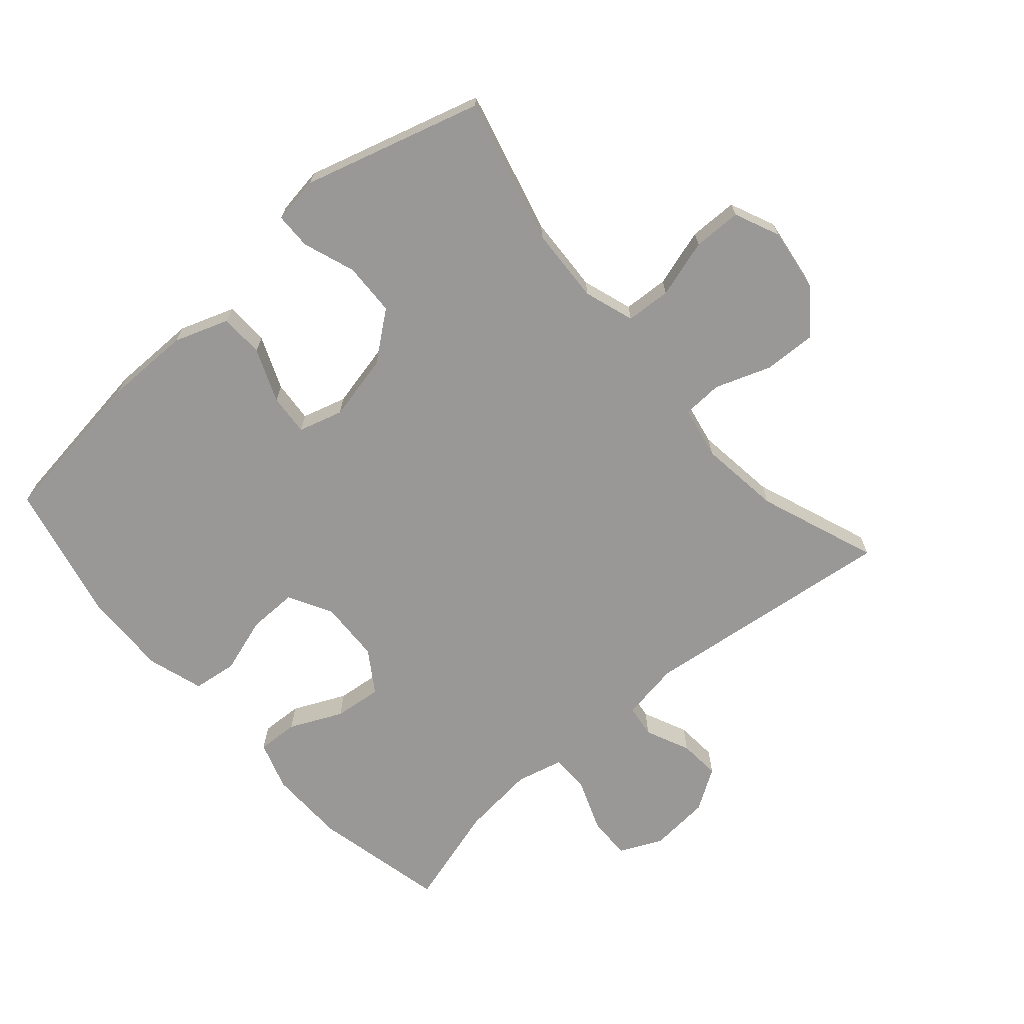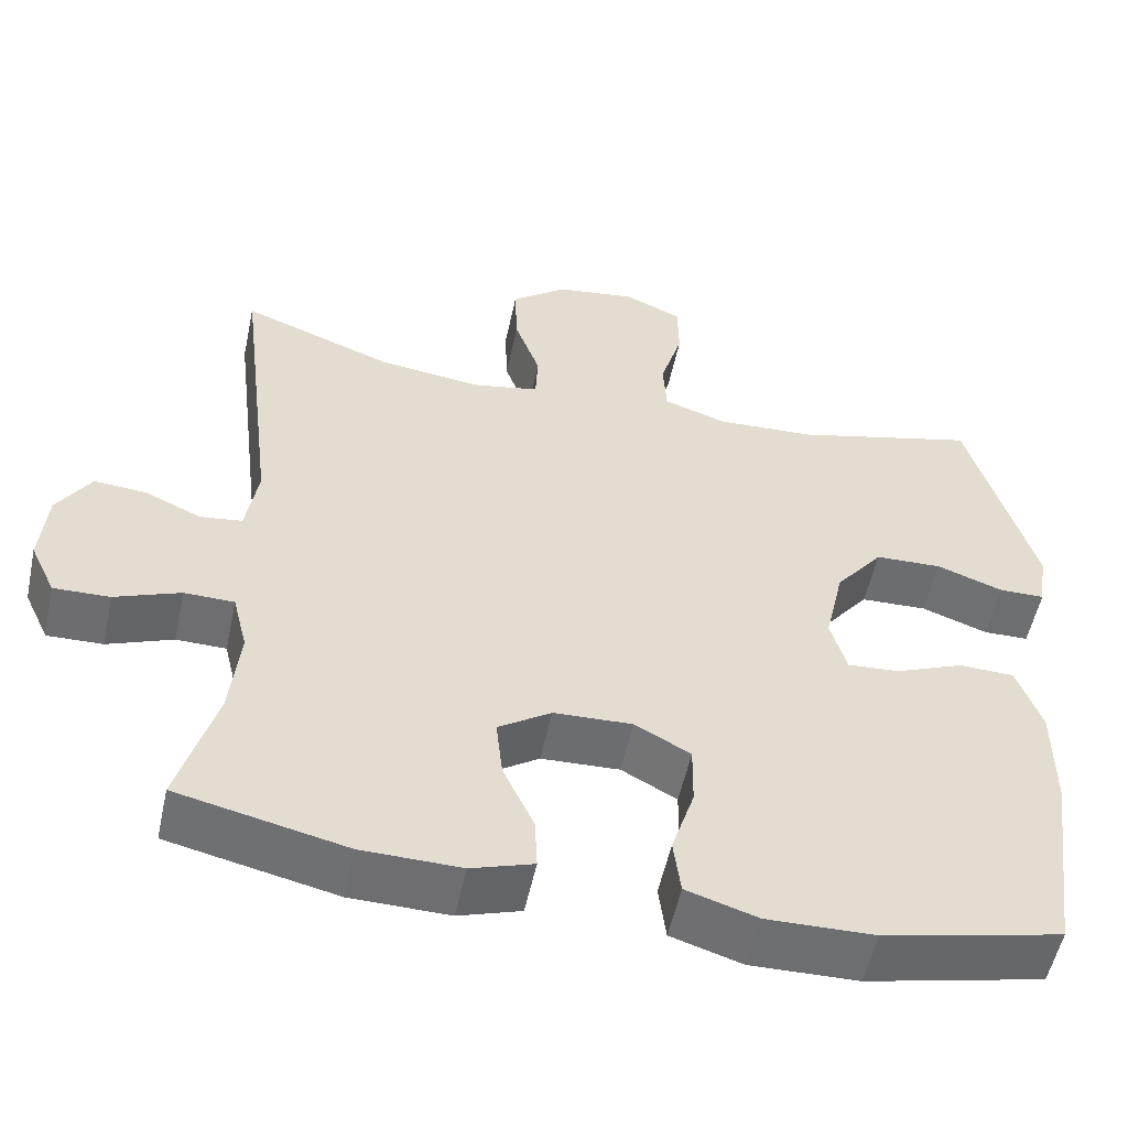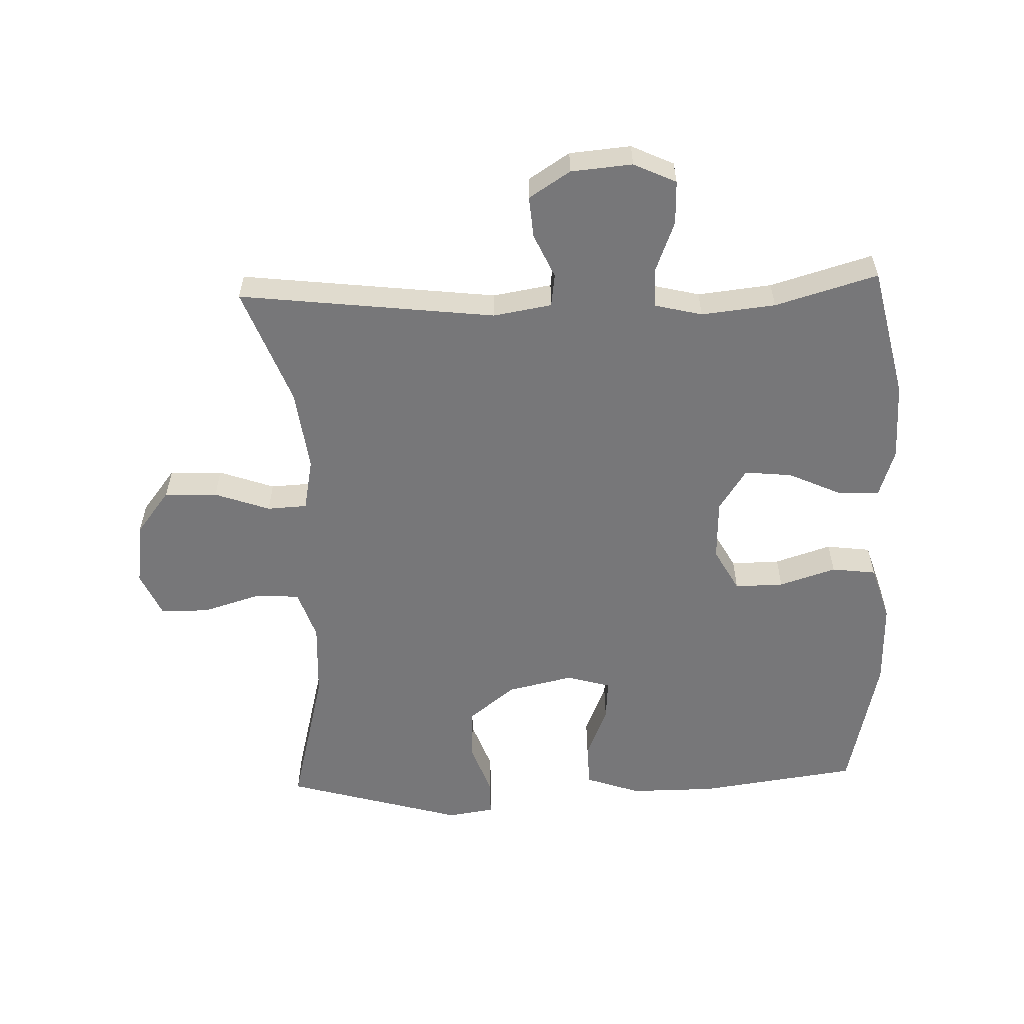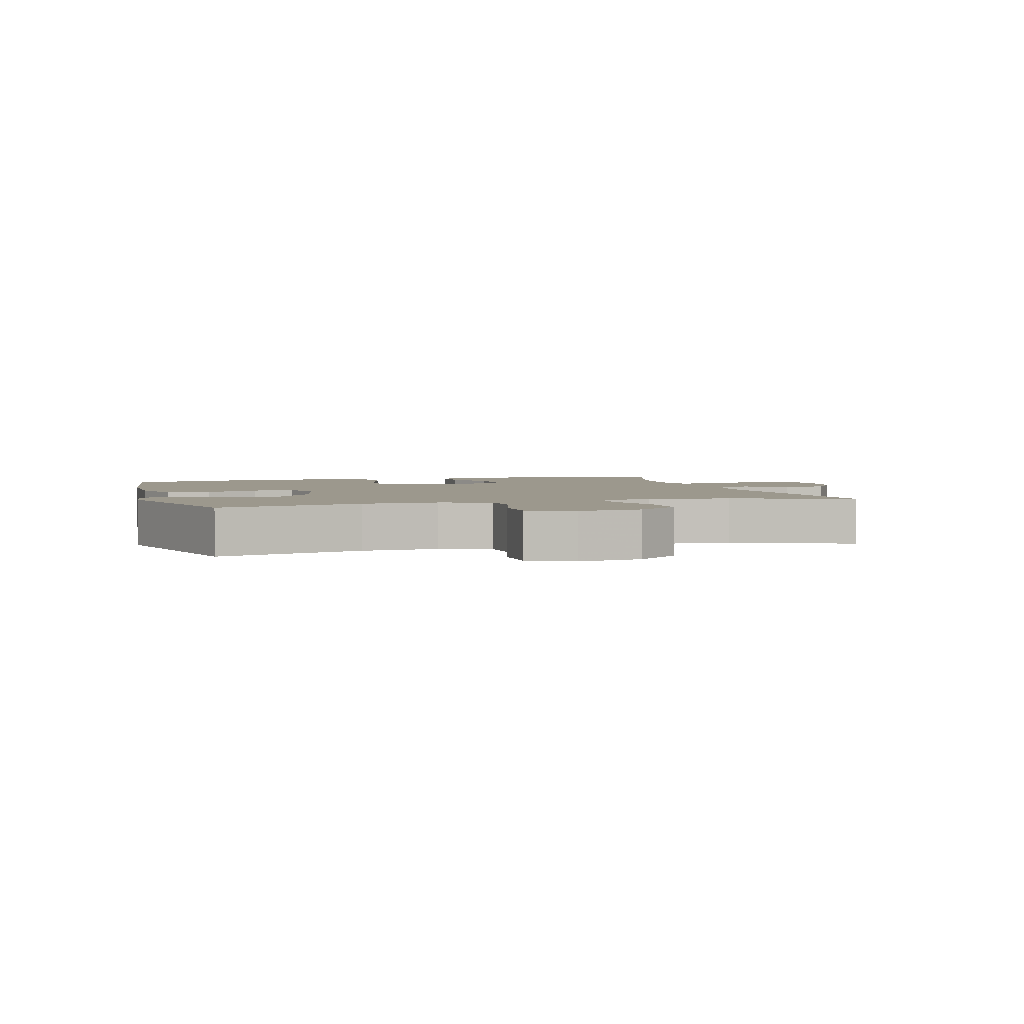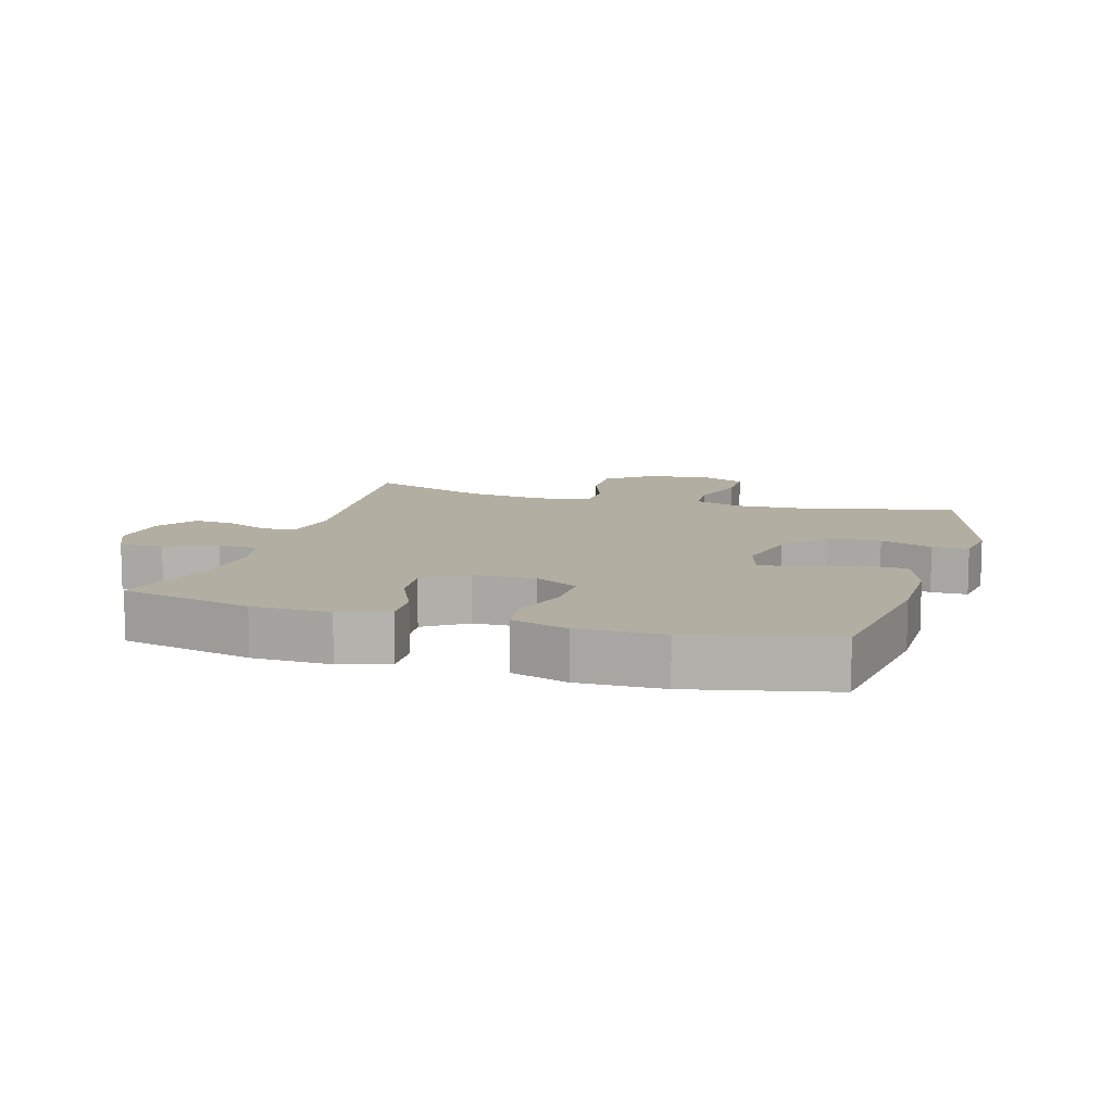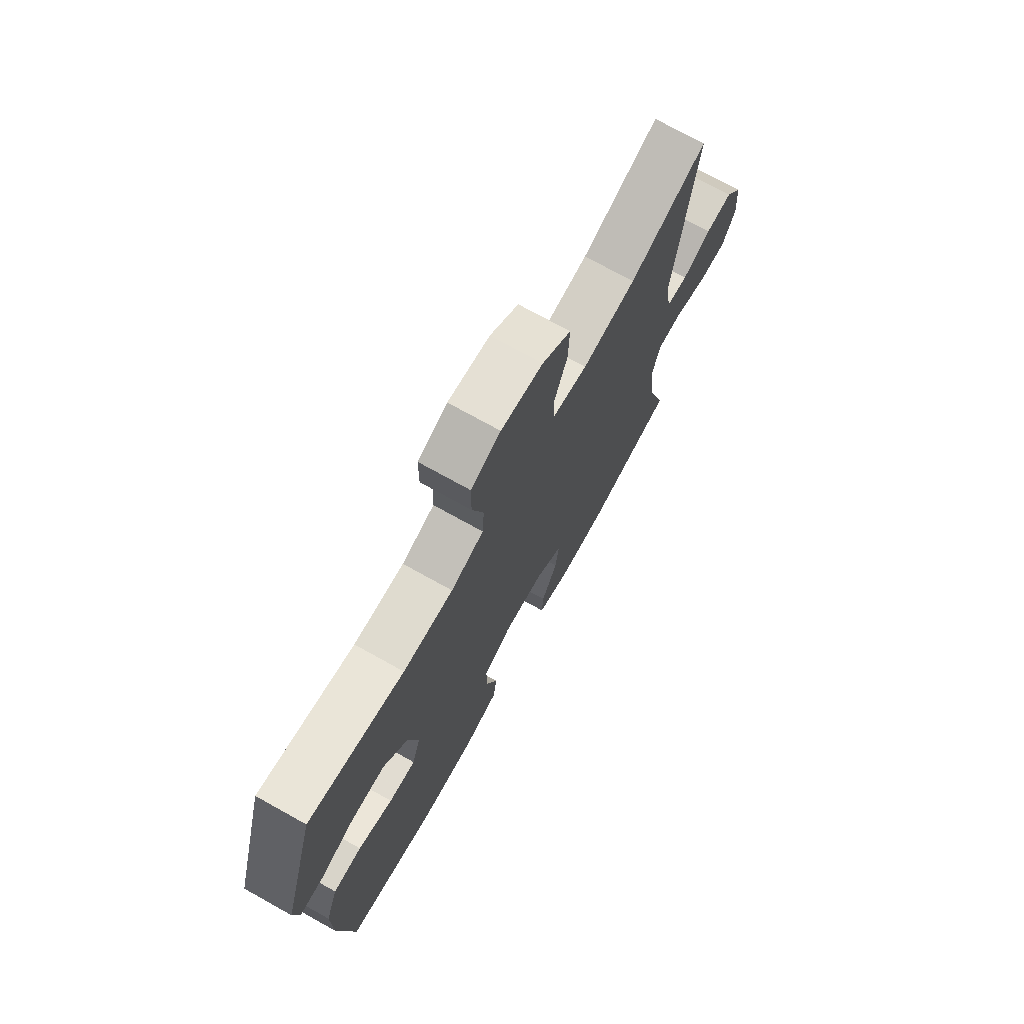
<metadata>
{"format":"obj","ext":"obj","renderer":"f3d","projection":"perspective","resolution":1024,"background":"white","views":[{"elev":-68.6,"azim":-48.9,"up":"+Y"},{"elev":-54.3,"azim":167.9,"up":"+Z"},{"elev":-57.2,"azim":92.1,"up":"+Y"},{"elev":3.0,"azim":-16.0,"up":"+Y"},{"elev":10.7,"azim":-163.2,"up":"+Y"},{"elev":73.4,"azim":-60.9,"up":"+Z"}]}
</metadata>
<code>
v 0.5 0.07 0.5
v 0.452 0.07 0.102
v 0.467 0.07 0.011
v 0.518 0.07 0.004
v 0.587 0.07 0.035
v 0.651 0.07 0.04
v 0.692 0.07 -0.024
v 0.7 0.07 -0.119
v 0.669 0.07 -0.185
v 0.601 0.07 -0.183
v 0.521 0.07 -0.152
v 0.46 0.07 -0.153
v 0.442 0.07 -0.226
v 0.454 0.07 -0.341
v 0.5 0.07 -0.5
v 0.294 0.07 -0.546
v 0.173 0.07 -0.548
v 0.097 0.07 -0.523
v 0.1 0.07 -0.459
v 0.138 0.07 -0.377
v 0.146 0.07 -0.303
v 0.081 0.07 -0.26
v -0.015 0.07 -0.256
v -0.083 0.07 -0.293
v -0.082 0.07 -0.369
v -0.054 0.07 -0.457
v -0.063 0.07 -0.526
v -0.15 0.07 -0.553
v -0.282 0.07 -0.55
v -0.5 0.07 -0.5
v -0.534 0.07 -0.251
v -0.534 0.07 -0.118
v -0.504 0.07 -0.033
v -0.436 0.07 -0.031
v -0.353 0.07 -0.065
v -0.289 0.07 -0.07
v -0.269 0.07 -0.001
v -0.292 0.07 0.102
v -0.35 0.07 0.175
v -0.432 0.07 0.178
v -0.513 0.07 0.149
v -0.569 0.07 0.15
v -0.58 0.07 0.223
v -0.5 0.07 0.5
v -0.274 0.07 0.442
v -0.155 0.07 0.436
v -0.077 0.07 0.462
v -0.073 0.07 0.532
v -0.1 0.07 0.622
v -0.099 0.07 0.697
v -0.029 0.07 0.728
v 0.07 0.07 0.714
v 0.138 0.07 0.661
v 0.135 0.07 0.579
v 0.104 0.07 0.493
v 0.107 0.07 0.431
v 0.189 0.07 0.415
v 0.316 0.07 0.431
v 0.5 0 0.5
v 0.452 0 0.102
v 0.467 0 0.011
v 0.518 0 0.004
v 0.587 0 0.035
v 0.651 0 0.04
v 0.692 0 -0.024
v 0.7 0 -0.119
v 0.669 0 -0.185
v 0.601 0 -0.183
v 0.521 0 -0.152
v 0.46 0 -0.153
v 0.442 0 -0.226
v 0.454 0 -0.341
v 0.5 0 -0.5
v 0.294 0 -0.546
v 0.173 0 -0.548
v 0.097 0 -0.523
v 0.1 0 -0.459
v 0.138 0 -0.377
v 0.146 0 -0.303
v 0.081 0 -0.26
v -0.015 0 -0.256
v -0.083 0 -0.293
v -0.082 0 -0.369
v -0.054 0 -0.457
v -0.063 0 -0.526
v -0.15 0 -0.553
v -0.282 0 -0.55
v -0.5 0 -0.5
v -0.534 0 -0.251
v -0.534 0 -0.118
v -0.504 0 -0.033
v -0.436 0 -0.031
v -0.353 0 -0.065
v -0.289 0 -0.07
v -0.269 0 -0.001
v -0.292 0 0.102
v -0.35 0 0.175
v -0.432 0 0.178
v -0.513 0 0.149
v -0.569 0 0.15
v -0.58 0 0.223
v -0.5 0 0.5
v -0.274 0 0.442
v -0.155 0 0.436
v -0.077 0 0.462
v -0.073 0 0.532
v -0.1 0 0.622
v -0.099 0 0.697
v -0.029 0 0.728
v 0.07 0 0.714
v 0.138 0 0.661
v 0.135 0 0.579
v 0.104 0 0.493
v 0.107 0 0.431
v 0.189 0 0.415
v 0.316 0 0.431
f 53 54 55
f 52 53 55
f 51 52 55
f 50 51 55
f 49 50 55
f 48 49 55
f 47 48 55 56
f 46 47 56 57
f 43 44 45
f 42 43 45
f 41 42 45
f 40 41 45
f 45 46 57
f 40 45 57
f 39 40 57
f 33 34 35
f 32 33 35
f 31 32 35
f 30 31 35
f 29 30 35
f 28 29 35
f 27 28 35
f 26 27 35
f 25 26 35
f 24 25 35 36
f 23 24 36 37
f 18 19 20
f 17 18 20
f 16 17 20
f 15 16 20
f 14 15 20
f 13 14 20 21
f 12 13 21 22
f 9 10 11
f 8 9 11
f 7 8 11
f 6 7 11
f 5 6 11
f 4 5 11
f 3 4 11 12
f 23 37 38
f 22 23 38
f 12 22 38
f 3 12 38
f 2 3 38
f 2 38 39
f 1 2 39
f 58 1 39
f 39 57 58
f 113 112 111
f 113 111 110
f 113 110 109
f 113 109 108
f 113 108 107
f 113 107 106
f 114 113 106 105
f 115 114 105 104
f 103 102 101
f 103 101 100
f 103 100 99
f 103 99 98
f 115 104 103
f 115 103 98
f 115 98 97
f 93 92 91
f 93 91 90
f 93 90 89
f 93 89 88
f 93 88 87
f 93 87 86
f 93 86 85
f 93 85 84
f 93 84 83
f 94 93 83 82
f 95 94 82 81
f 78 77 76
f 78 76 75
f 78 75 74
f 78 74 73
f 78 73 72
f 79 78 72 71
f 80 79 71 70
f 69 68 67
f 69 67 66
f 69 66 65
f 69 65 64
f 69 64 63
f 69 63 62
f 70 69 62 61
f 96 95 81
f 96 81 80
f 96 80 70
f 96 70 61
f 96 61 60
f 97 96 60
f 97 60 59
f 97 59 116
f 116 115 97
f 1 59 60 2
f 2 60 61 3
f 3 61 62 4
f 4 62 63 5
f 5 63 64 6
f 6 64 65 7
f 7 65 66 8
f 8 66 67 9
f 9 67 68 10
f 10 68 69 11
f 11 69 70 12
f 12 70 71 13
f 13 71 72 14
f 14 72 73 15
f 15 73 74 16
f 16 74 75 17
f 17 75 76 18
f 18 76 77 19
f 19 77 78 20
f 20 78 79 21
f 21 79 80 22
f 22 80 81 23
f 23 81 82 24
f 24 82 83 25
f 25 83 84 26
f 26 84 85 27
f 27 85 86 28
f 28 86 87 29
f 29 87 88 30
f 30 88 89 31
f 31 89 90 32
f 32 90 91 33
f 33 91 92 34
f 34 92 93 35
f 35 93 94 36
f 36 94 95 37
f 37 95 96 38
f 38 96 97 39
f 39 97 98 40
f 40 98 99 41
f 41 99 100 42
f 42 100 101 43
f 43 101 102 44
f 44 102 103 45
f 45 103 104 46
f 46 104 105 47
f 47 105 106 48
f 48 106 107 49
f 49 107 108 50
f 50 108 109 51
f 51 109 110 52
f 52 110 111 53
f 53 111 112 54
f 54 112 113 55
f 55 113 114 56
f 56 114 115 57
f 57 115 116 58
f 58 116 59 1

</code>
